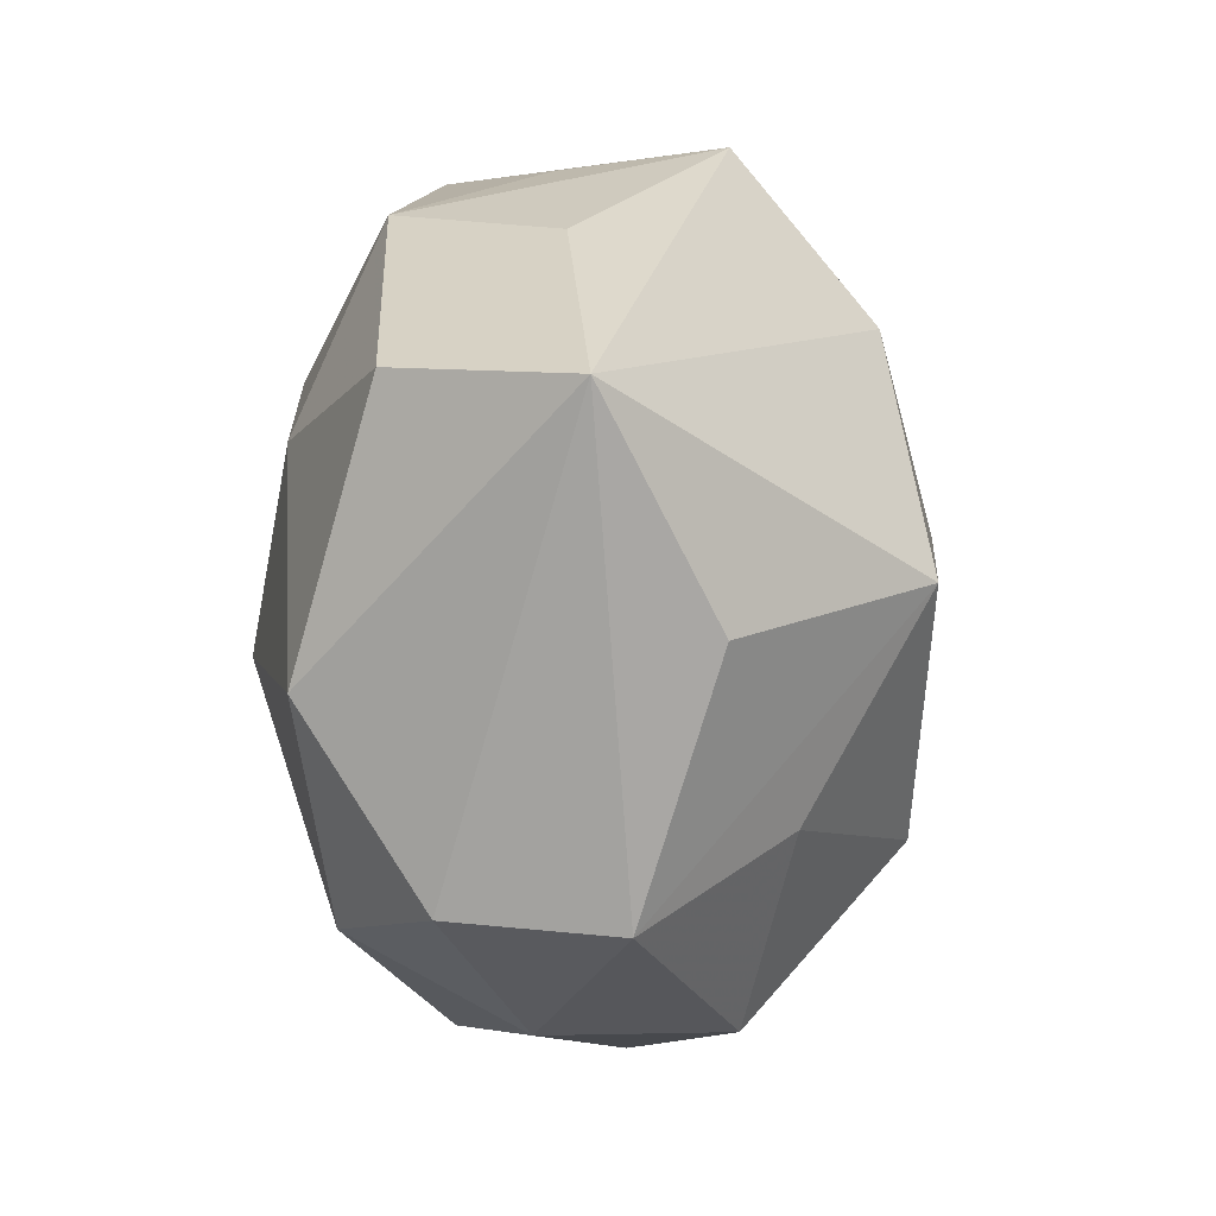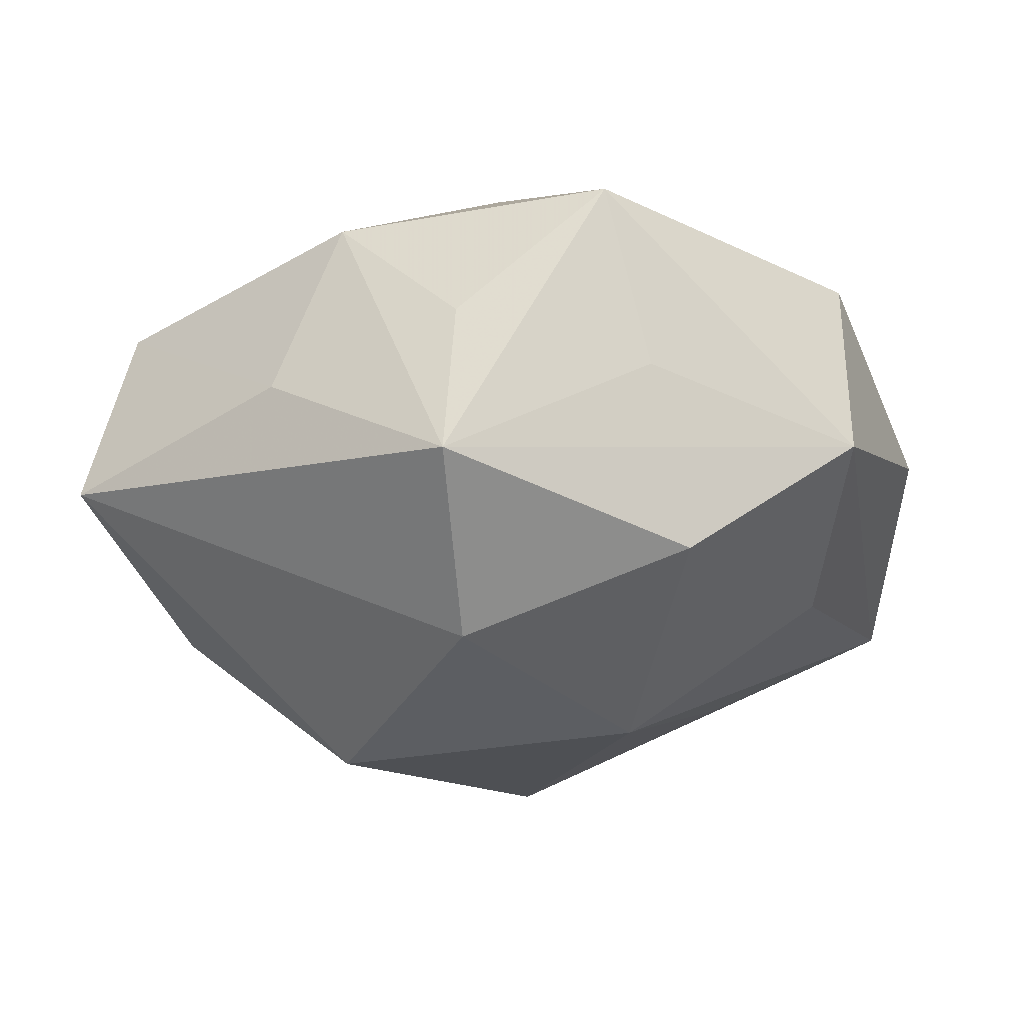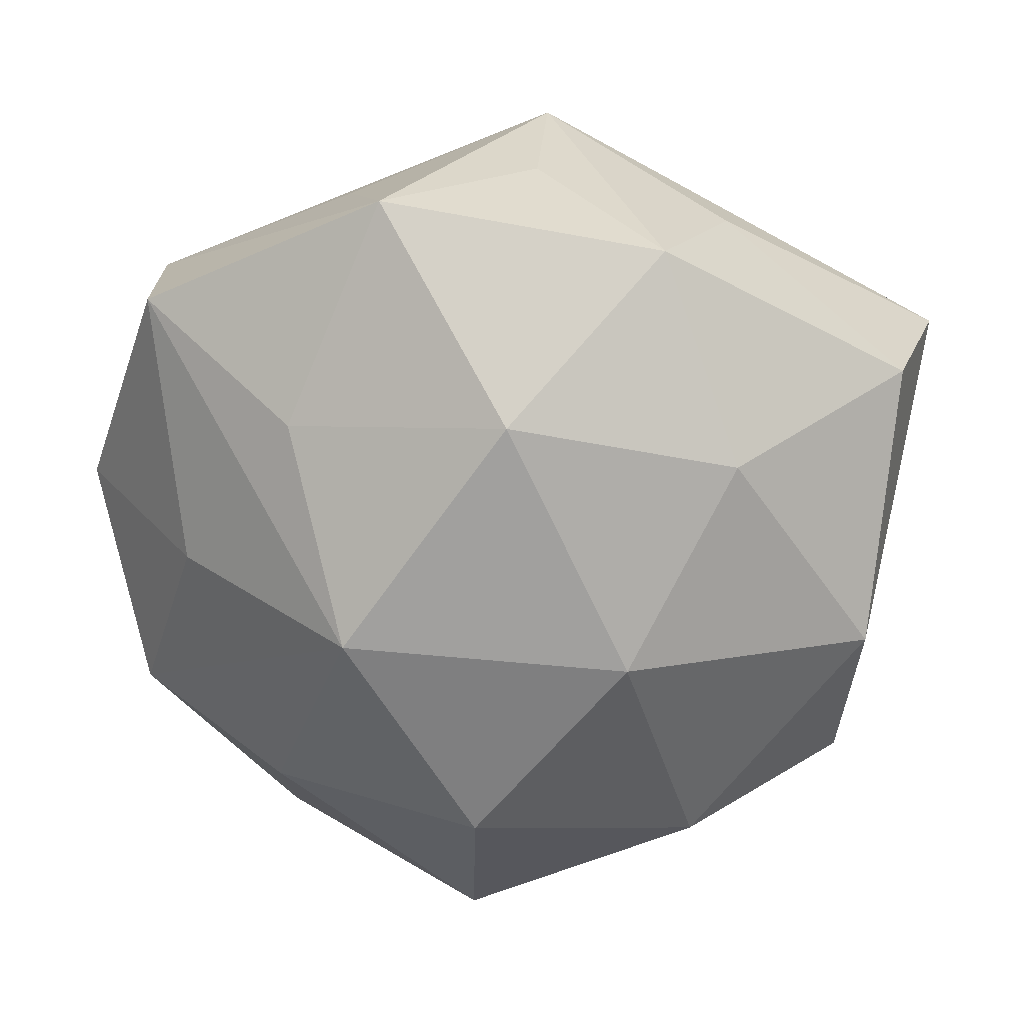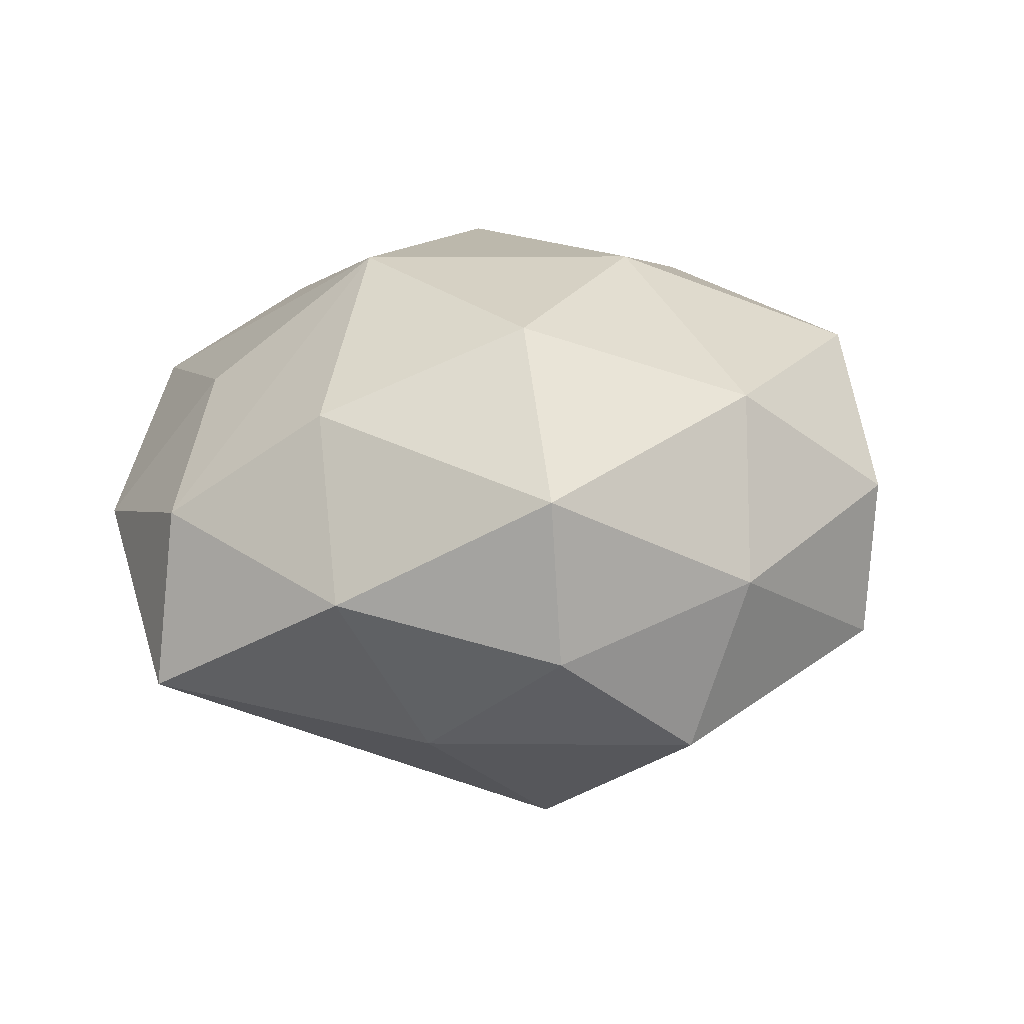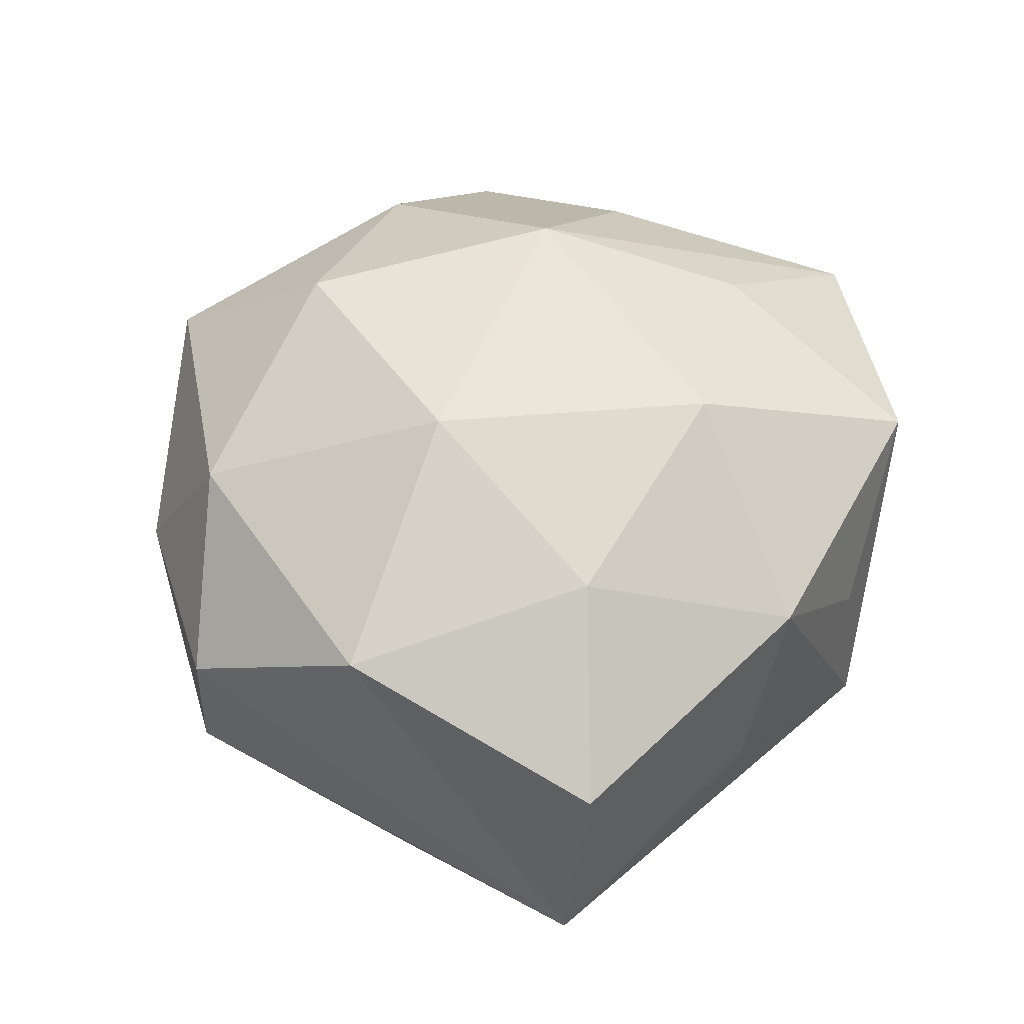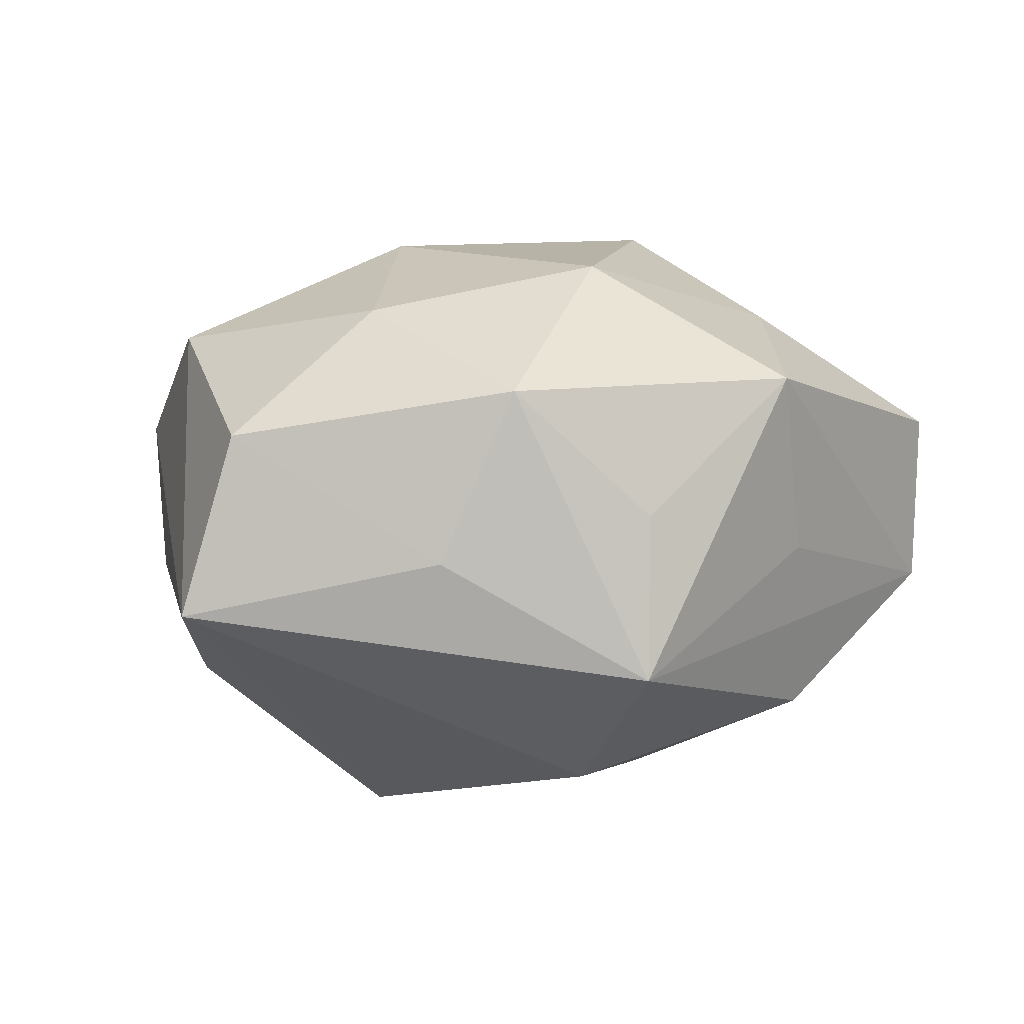
<metadata>
{"format":"obj","ext":"obj","renderer":"f3d","projection":"perspective","resolution":1024,"background":"white","views":[{"elev":3.2,"azim":98.8,"up":"+Y"},{"elev":-24.2,"azim":-175.7,"up":"+Z"},{"elev":23.2,"azim":1.0,"up":"+Y"},{"elev":19.6,"azim":-11.0,"up":"+Z"},{"elev":54.9,"azim":108.0,"up":"+Z"},{"elev":7.6,"azim":156.2,"up":"+Z"}]}
</metadata>
<code>
v -0.03377 0.023 -0.006076
v 0.02014 0.0292 -0.0009427
v 0.01071 -0.004381 0.02662
v 0.033 -0.005383 0.01767
v -0.02025 -0.01271 -0.01927
v 0.0203 0.01303 0.02098
v 0.016 0.002284 -0.02903
v 0.01953 -0.01648 -0.01876
v -0.04082 0.003997 0.0002839
v -0.03023 0.004917 -0.01478
v -0.02195 -0.02048 0.01684
v 0.0137 0.03094 0.01445
v 0.03295 -0.001186 -0.01483
v -0.01139 0.03557 0.01515
v -0.02218 -0.03153 0.002345
v -0.0003039 -0.01979 -0.02598
v -0.003609 -0.03709 0.01282
v -0.03006 0.001114 0.01458
v 0.002323 0.0353 0.003171
v -0.03794 -0.01913 -0.009379
v 0.03593 0.01835 0.01022
v 0.002725 0.02219 -0.02364
v 0.003201 0.03692 -0.01147
v -0.01824 0.02623 -0.01723
v -0.003071 -0.02182 0.02456
v 0.01052 -0.034 -0.01326
v -0.01366 -0.02996 -0.01276
v -0.0196 0.01625 0.01971
v -9.315e-05 0.01815 0.02499
v -0.03318 0.02458 0.009395
v 0.03203 -0.02203 0.00708
v -0.01521 0.03165 -0.001193
v 0.03094 -0.02315 -0.007629
v 0.01582 -0.03372 0.002589
v -0.01194 0.00477 -0.02735
v 0.01732 -0.02542 0.01798
v -0.002939 -0.03846 -0.002127
v 0.04068 0.01769 -0.006071
v -0.01463 -0.001992 0.0271
v -0.03573 -0.01533 0.006467
f 23 24 1
f 22 24 23
f 35 22 7
f 24 22 35
f 39 40 11
f 17 37 34
f 34 37 26
f 19 12 23
f 23 12 2
f 30 1 9
f 9 1 20
f 20 40 9
f 16 35 7
f 10 1 24
f 24 35 10
f 20 1 10
f 10 35 20
f 12 19 14
f 14 19 23
f 14 1 30
f 18 39 30
f 40 39 18
f 30 9 18
f 18 9 40
f 25 11 17
f 25 39 11
f 25 3 39
f 15 37 17
f 15 40 20
f 17 11 15
f 11 40 15
f 33 34 26
f 20 35 5
f 5 16 20
f 35 16 5
f 20 16 27
f 27 15 20
f 37 15 27
f 26 37 27
f 27 16 26
f 30 39 28
f 28 14 30
f 29 3 6
f 39 3 29
f 6 12 29
f 12 14 29
f 29 28 39
f 14 28 29
f 23 1 32
f 32 14 23
f 1 14 32
f 7 33 8
f 8 33 26
f 8 16 7
f 26 16 8
f 23 2 38
f 38 22 23
f 7 22 38
f 6 3 4
f 13 33 7
f 7 38 13
f 13 38 33
f 21 2 12
f 21 38 2
f 21 12 6
f 6 4 21
f 21 4 38
f 34 33 31
f 33 38 31
f 38 4 31
f 17 34 36
f 34 31 36
f 36 25 17
f 36 31 4
f 3 25 36
f 36 4 3

</code>
